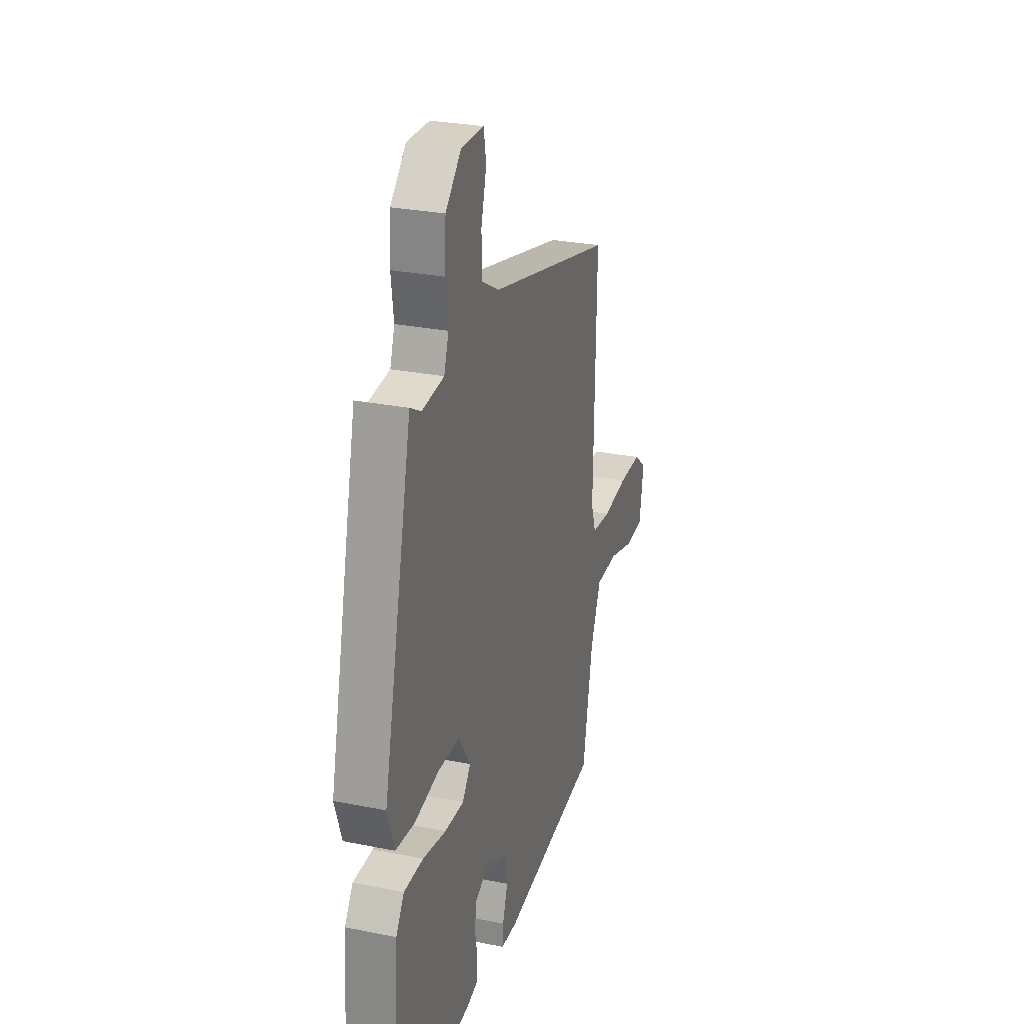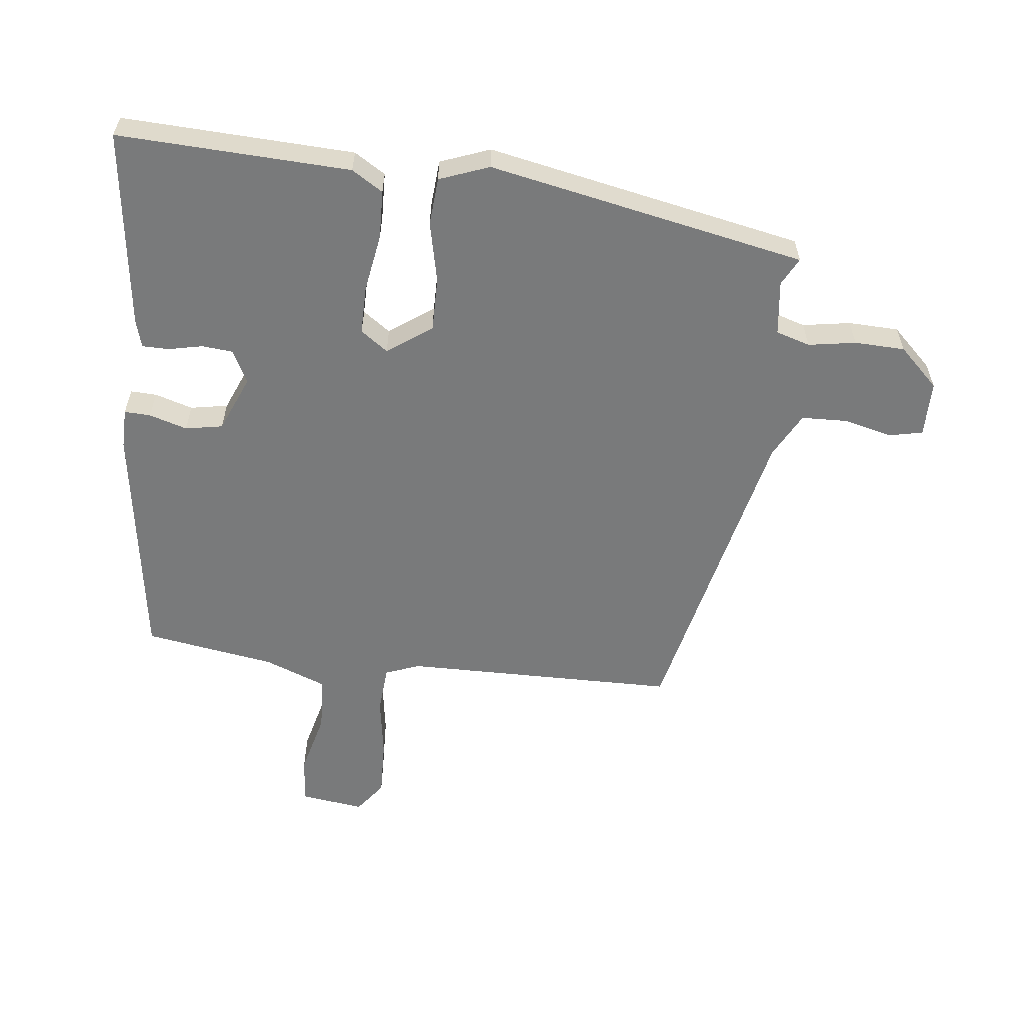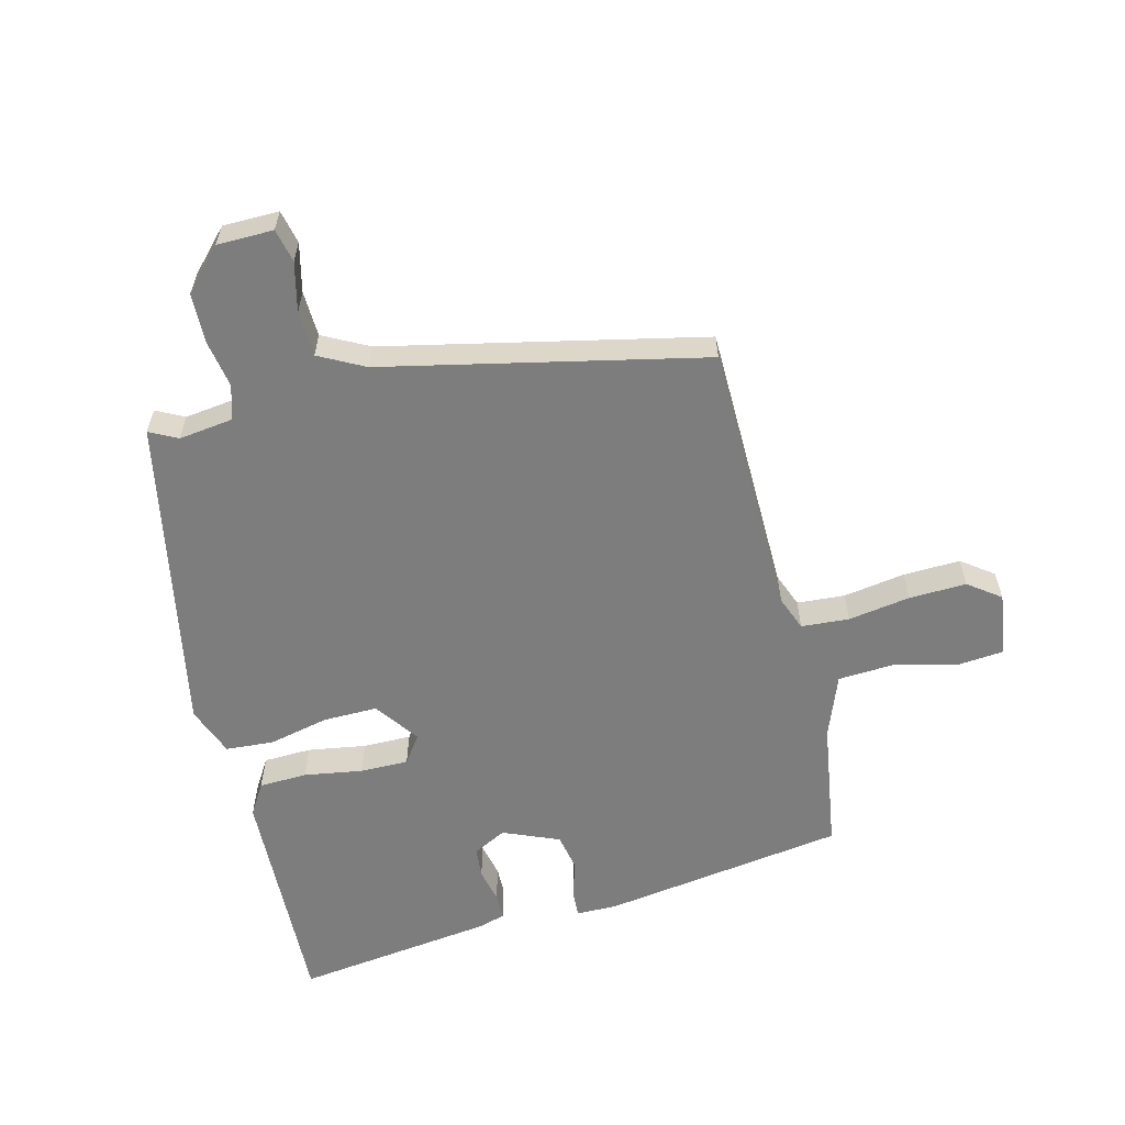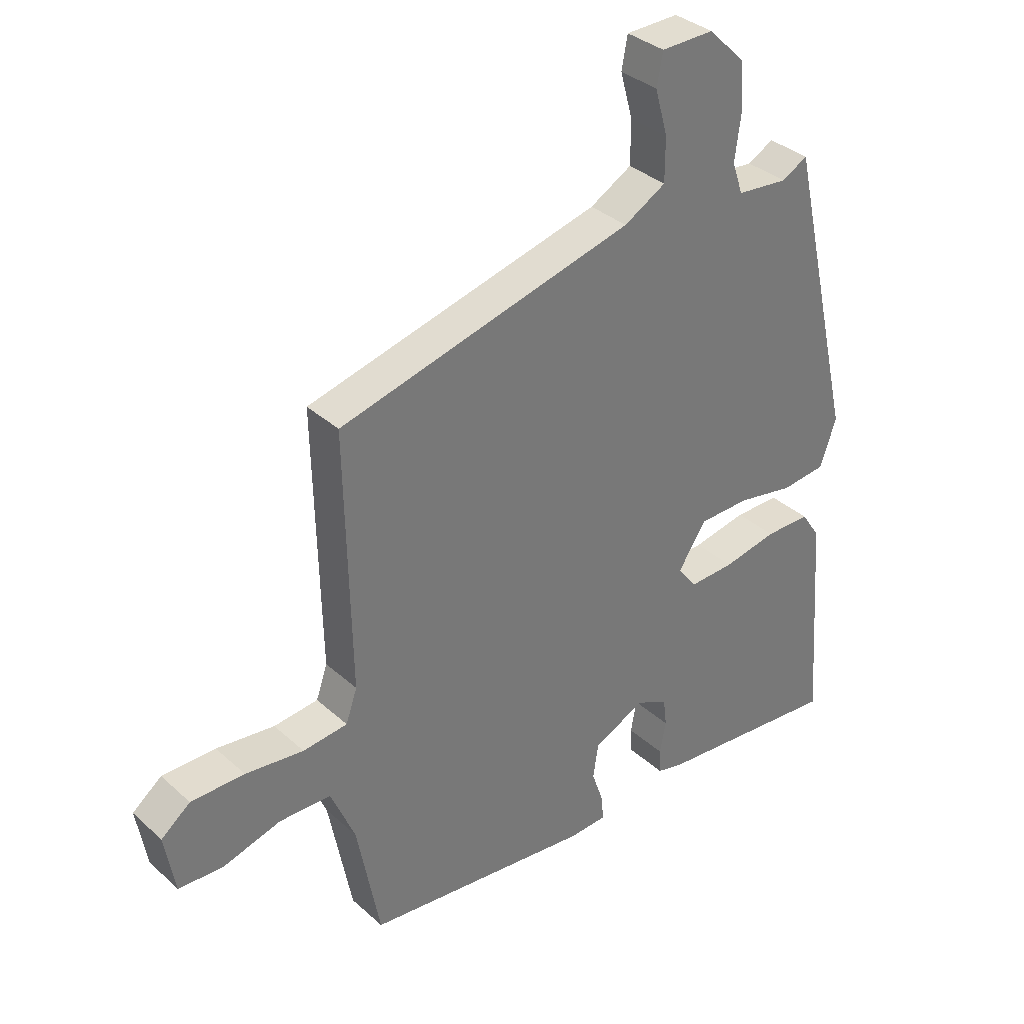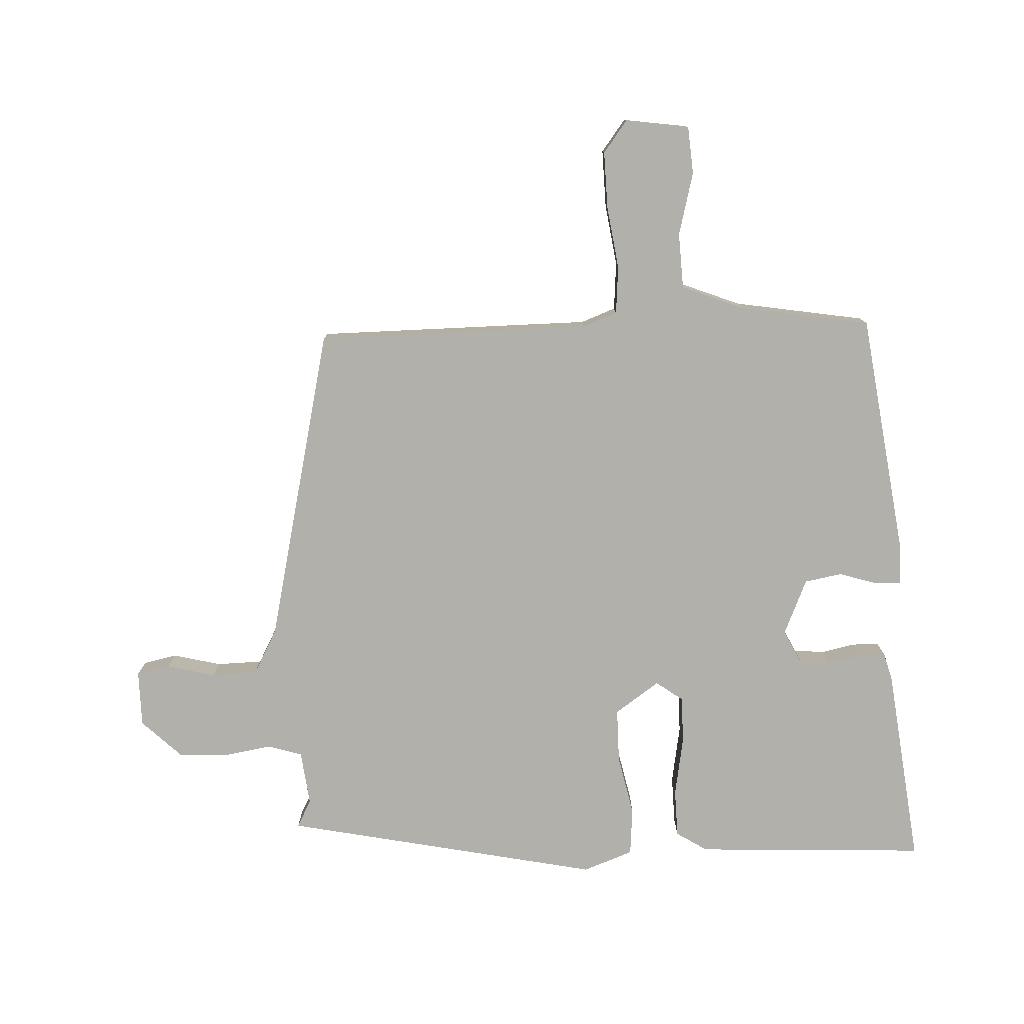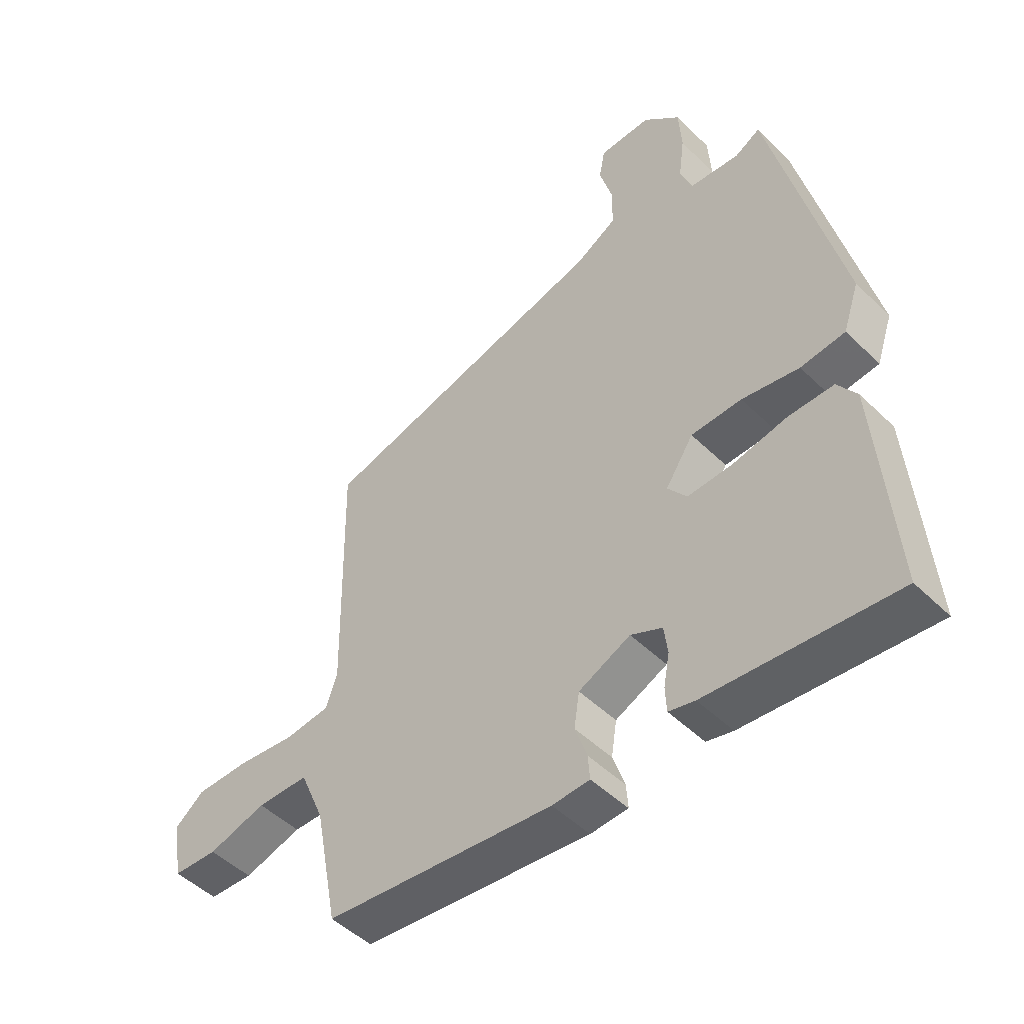
<metadata>
{"format":"obj","ext":"obj","renderer":"f3d","projection":"perspective","resolution":1024,"background":"white","views":[{"elev":27.9,"azim":-72.9,"up":"+Z"},{"elev":-58.0,"azim":-94.8,"up":"+Y"},{"elev":-59.2,"azim":16.2,"up":"+Y"},{"elev":34.6,"azim":140.0,"up":"+Z"},{"elev":-78.5,"azim":93.9,"up":"+Y"},{"elev":-49.3,"azim":-136.9,"up":"+Z"}]}
</metadata>
<code>
v 0.473 0.07 0.407
v 0.464 0.07 -0.025
v 0.483 0.07 -0.08
v 0.558 0.07 -0.088
v 0.656 0.07 -0.076
v 0.746 0.07 -0.076
v 0.795 0.07 -0.115
v 0.778 0.07 -0.215
v 0.703 0.07 -0.219
v 0.605 0.07 -0.191
v 0.518 0.07 -0.193
v 0.477 0.07 -0.29
v 0.438 0.07 -0.494
v 0.053 0.07 -0.538
v -0.01 0.07 -0.535
v -0.007 0.07 -0.494
v 0.013 0.07 -0.435
v 0.004 0.07 -0.376
v -0.083 0.07 -0.336
v -0.136 0.07 -0.361
v -0.142 0.07 -0.409
v -0.132 0.07 -0.463
v -0.134 0.07 -0.505
v -0.178 0.07 -0.516
v -0.492 0.07 -0.546
v -0.465 0.07 -0.182
v -0.433 0.07 -0.134
v -0.357 0.07 -0.134
v -0.266 0.07 -0.152
v -0.19 0.07 -0.155
v -0.158 0.07 -0.113
v -0.205 0.07 -0.042
v -0.29 0.07 -0.04
v -0.386 0.07 -0.058
v -0.461 0.07 -0.05
v -0.488 0.07 0.029
v -0.373 0.07 0.525
v -0.33 0.07 0.501
v -0.244 0.07 0.509
v -0.226 0.07 0.562
v -0.236 0.07 0.637
v -0.231 0.07 0.716
v -0.169 0.07 0.777
v -0.081 0.07 0.775
v -0.071 0.07 0.722
v -0.092 0.07 0.646
v -0.092 0.07 0.574
v -0.022 0.07 0.534
v 0.473 0 0.407
v 0.464 0 -0.025
v 0.483 0 -0.08
v 0.558 0 -0.088
v 0.656 0 -0.076
v 0.746 0 -0.076
v 0.795 0 -0.115
v 0.778 0 -0.215
v 0.703 0 -0.219
v 0.605 0 -0.191
v 0.518 0 -0.193
v 0.477 0 -0.29
v 0.438 0 -0.494
v 0.053 0 -0.538
v -0.01 0 -0.535
v -0.007 0 -0.494
v 0.013 0 -0.435
v 0.004 0 -0.376
v -0.083 0 -0.336
v -0.136 0 -0.361
v -0.142 0 -0.409
v -0.132 0 -0.463
v -0.134 0 -0.505
v -0.178 0 -0.516
v -0.492 0 -0.546
v -0.465 0 -0.182
v -0.433 0 -0.134
v -0.357 0 -0.134
v -0.266 0 -0.152
v -0.19 0 -0.155
v -0.158 0 -0.113
v -0.205 0 -0.042
v -0.29 0 -0.04
v -0.386 0 -0.058
v -0.461 0 -0.05
v -0.488 0 0.029
v -0.373 0 0.525
v -0.33 0 0.501
v -0.244 0 0.509
v -0.226 0 0.562
v -0.236 0 0.637
v -0.231 0 0.716
v -0.169 0 0.777
v -0.081 0 0.775
v -0.071 0 0.722
v -0.092 0 0.646
v -0.092 0 0.574
v -0.022 0 0.534
f 43 44 45 46
f 43 46 47
f 40 41 42 43
f 40 43 47
f 39 40 47 48
f 35 36 37 38
f 33 34 35 38
f 32 33 38 39
f 31 32 39 48
f 26 27 28 29
f 26 29 30
f 25 26 30
f 24 25 30
f 21 22 23 24
f 20 21 24 30
f 19 20 30 31
f 14 15 16 17
f 12 13 14 17
f 11 12 17 18
f 7 8 9 10
f 7 10 11
f 4 5 6 7
f 3 4 7 11
f 2 3 11 18
f 18 19 31 48
f 1 2 18 48
f 94 93 92 91
f 95 94 91
f 91 90 89 88
f 95 91 88
f 96 95 88 87
f 86 85 84 83
f 86 83 82 81
f 87 86 81 80
f 96 87 80 79
f 77 76 75 74
f 78 77 74
f 78 74 73
f 78 73 72
f 72 71 70 69
f 78 72 69 68
f 79 78 68 67
f 65 64 63 62
f 65 62 61 60
f 66 65 60 59
f 58 57 56 55
f 59 58 55
f 55 54 53 52
f 59 55 52 51
f 66 59 51 50
f 96 79 67 66
f 96 66 50 49
f 1 49 50 2
f 2 50 51 3
f 3 51 52 4
f 4 52 53 5
f 5 53 54 6
f 6 54 55 7
f 7 55 56 8
f 8 56 57 9
f 9 57 58 10
f 10 58 59 11
f 11 59 60 12
f 12 60 61 13
f 13 61 62 14
f 14 62 63 15
f 15 63 64 16
f 16 64 65 17
f 17 65 66 18
f 18 66 67 19
f 19 67 68 20
f 20 68 69 21
f 21 69 70 22
f 22 70 71 23
f 23 71 72 24
f 24 72 73 25
f 25 73 74 26
f 26 74 75 27
f 27 75 76 28
f 28 76 77 29
f 29 77 78 30
f 30 78 79 31
f 31 79 80 32
f 32 80 81 33
f 33 81 82 34
f 34 82 83 35
f 35 83 84 36
f 36 84 85 37
f 37 85 86 38
f 38 86 87 39
f 39 87 88 40
f 40 88 89 41
f 41 89 90 42
f 42 90 91 43
f 43 91 92 44
f 44 92 93 45
f 45 93 94 46
f 46 94 95 47
f 47 95 96 48
f 48 96 49 1

</code>
